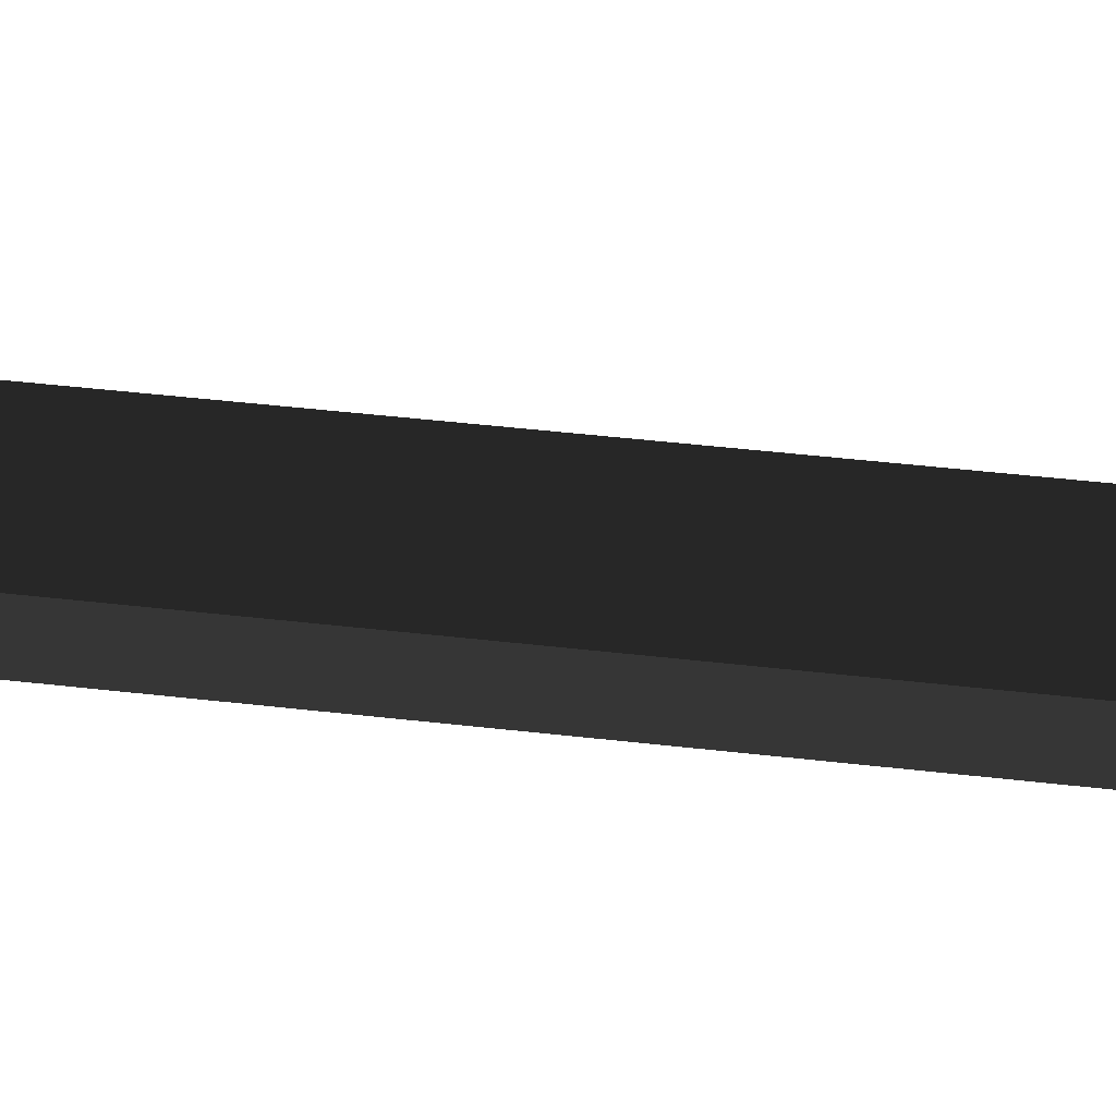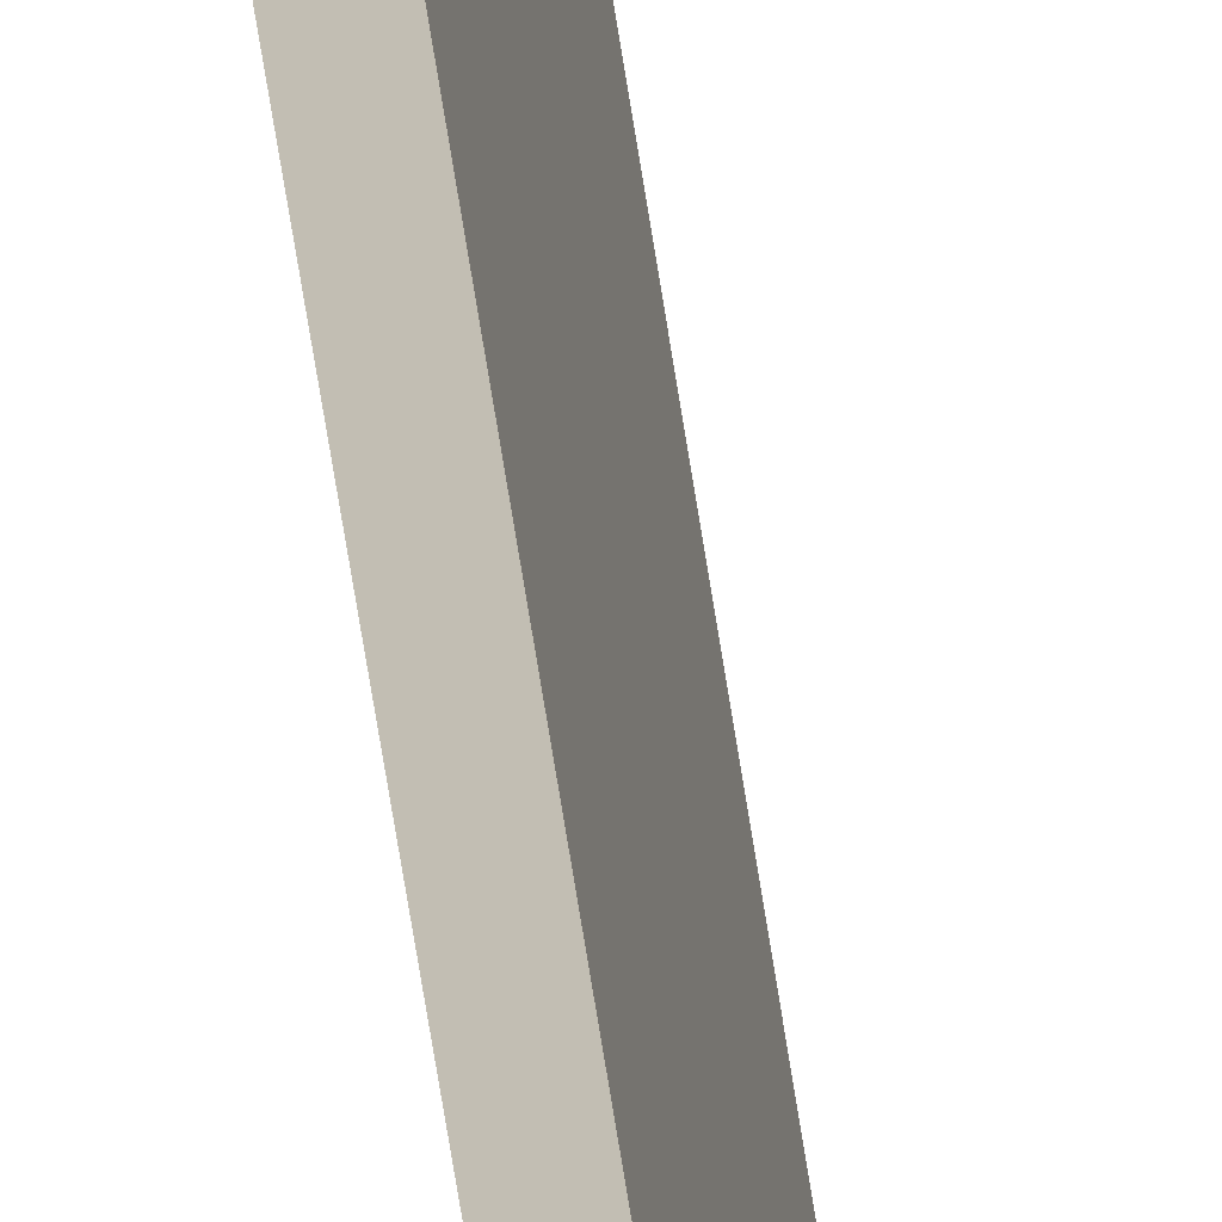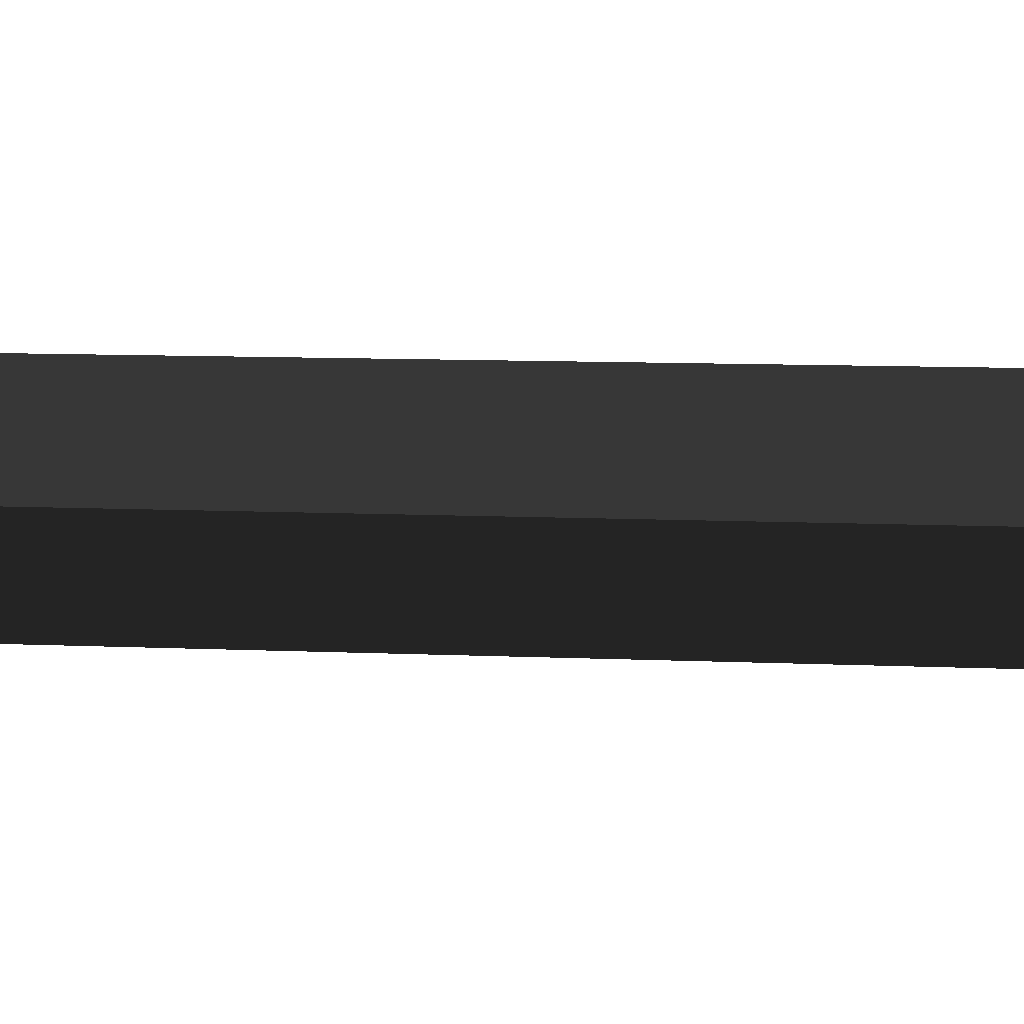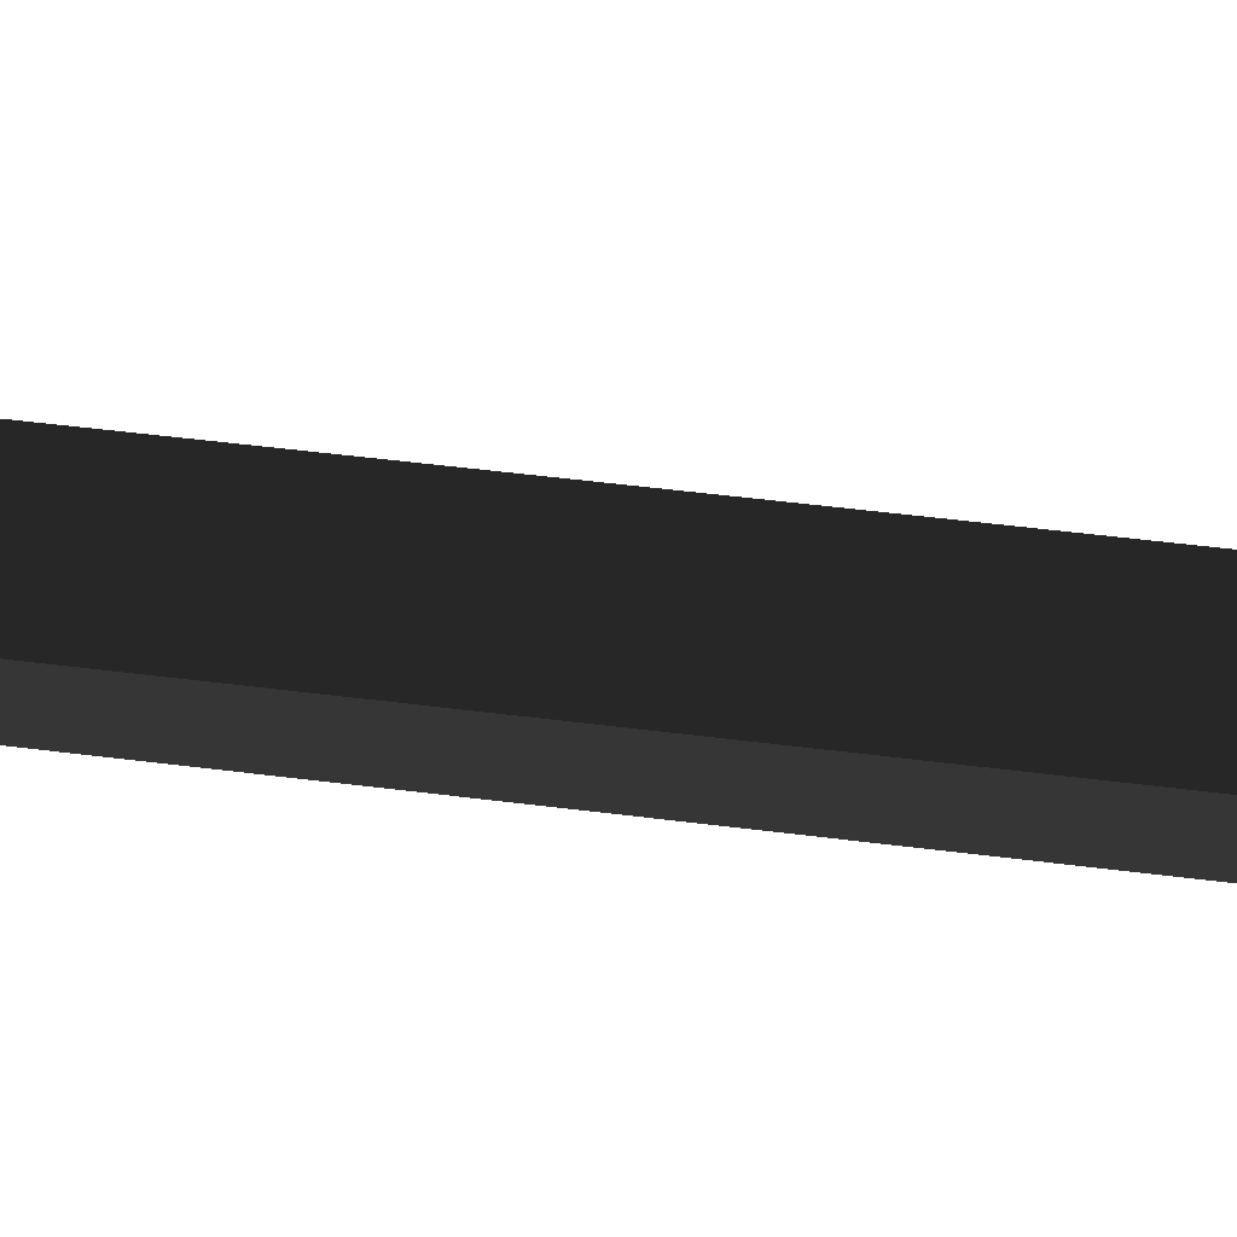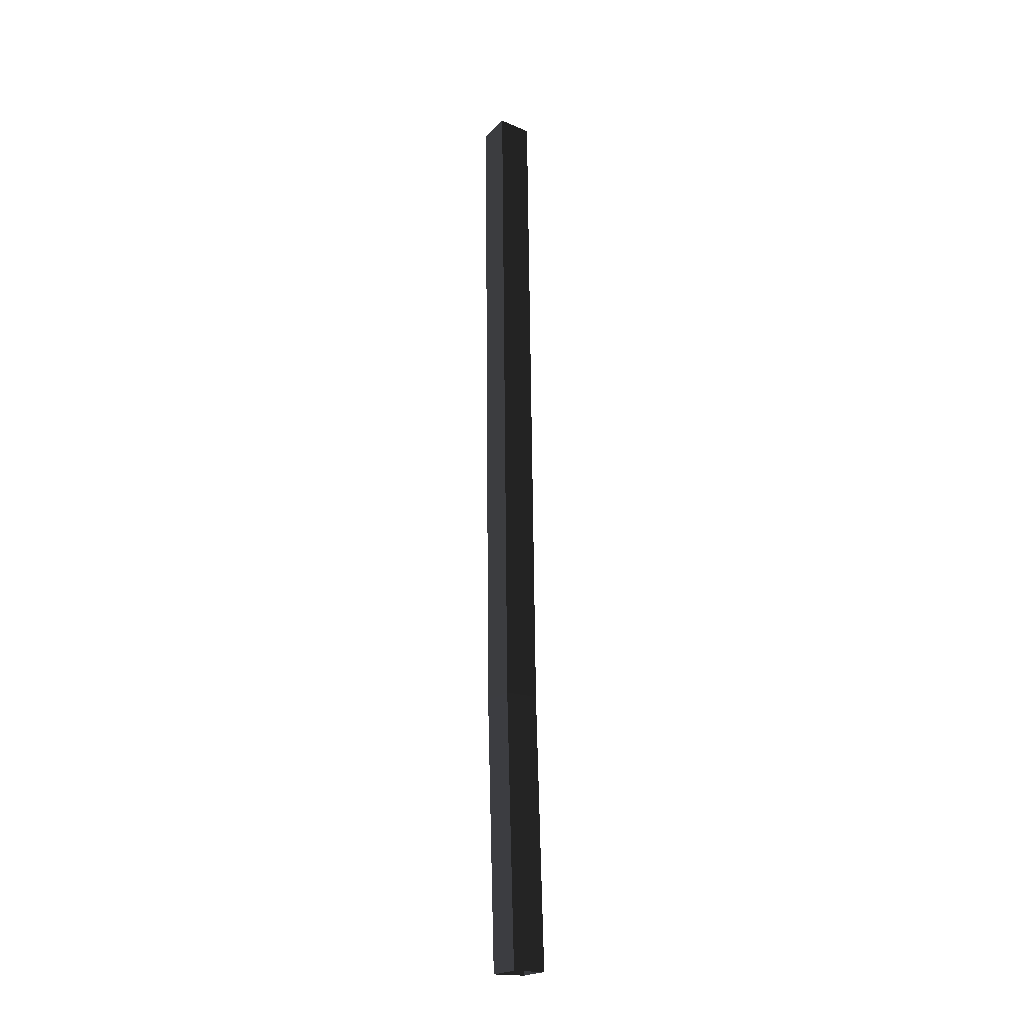
<metadata>
{"format":"obj","ext":"obj","renderer":"f3d","projection":"perspective","resolution":1024,"background":"white","views":[{"elev":21.8,"azim":107.2,"up":"+Y"},{"elev":-77.4,"azim":-167.9,"up":"+Y"},{"elev":2.9,"azim":-65.9,"up":"+Y"},{"elev":24.0,"azim":107.7,"up":"+Y"},{"elev":-27.4,"azim":101.3,"up":"+Z"}]}
</metadata>
<code>
v 0.01574 -0.02519 1.38
v 0.1514 -0.1629 1.364
v -0.03786 -0.1629 -0.133
v -0.1734 -0.02519 -0.1158
v 0.3407 0.1124 5.253
v 0.2041 -0.02519 5.253
v 0.01574 -0.02519 1.38
v 0.1514 0.1124 1.364
v -0.03786 0.1124 -0.133
v 0.09764 -0.02519 -0.1501
v 0.2871 -0.02519 1.349
v 0.1514 0.1124 1.364
v -0.03786 -0.1629 -0.133
v 0.1514 -0.1629 1.364
v 0.2871 -0.02519 1.349
v 0.09764 -0.02519 -0.1501
v 0.1514 -0.1629 1.364
v 0.3407 -0.1629 5.253
v 0.4773 -0.02519 5.254
v 0.1514 -0.1629 1.364
v 0.4773 -0.02519 5.254
v 0.2871 -0.02519 1.349
v 0.1514 0.1124 1.364
v 0.2871 -0.02519 1.349
v 0.4773 -0.02519 5.254
v 0.1514 0.1124 1.364
v 0.4773 -0.02519 5.254
v 0.3407 0.1124 5.253
v 0.3407 -0.1629 5.253
v 0.1514 -0.1629 1.364
v 0.01574 -0.02519 1.38
v 0.2041 -0.02519 5.253
v 0.1514 0.1124 1.364
v 0.01574 -0.02519 1.38
v -0.1734 -0.02519 -0.1158
v -0.03786 0.1124 -0.133
g Tree_3(Clone)_37873_594
f 1 3 2
f 1 4 3
f 5 7 6
f 5 8 7
f 9 11 10
f 9 12 11
f 13 15 14
f 13 16 15
f 17 19 18
f 20 22 21
f 23 25 24
f 26 28 27
f 29 31 30
f 29 32 31
f 33 35 34
f 33 36 35

</code>
